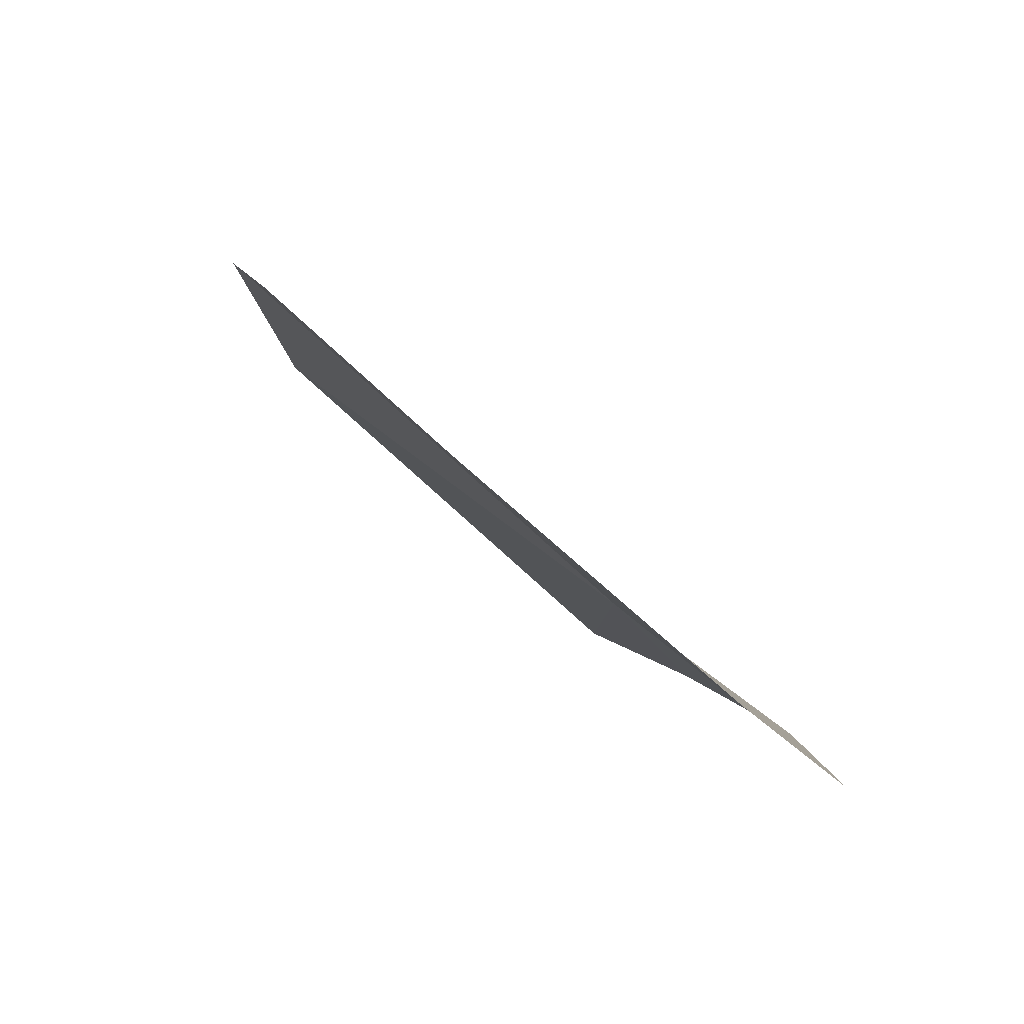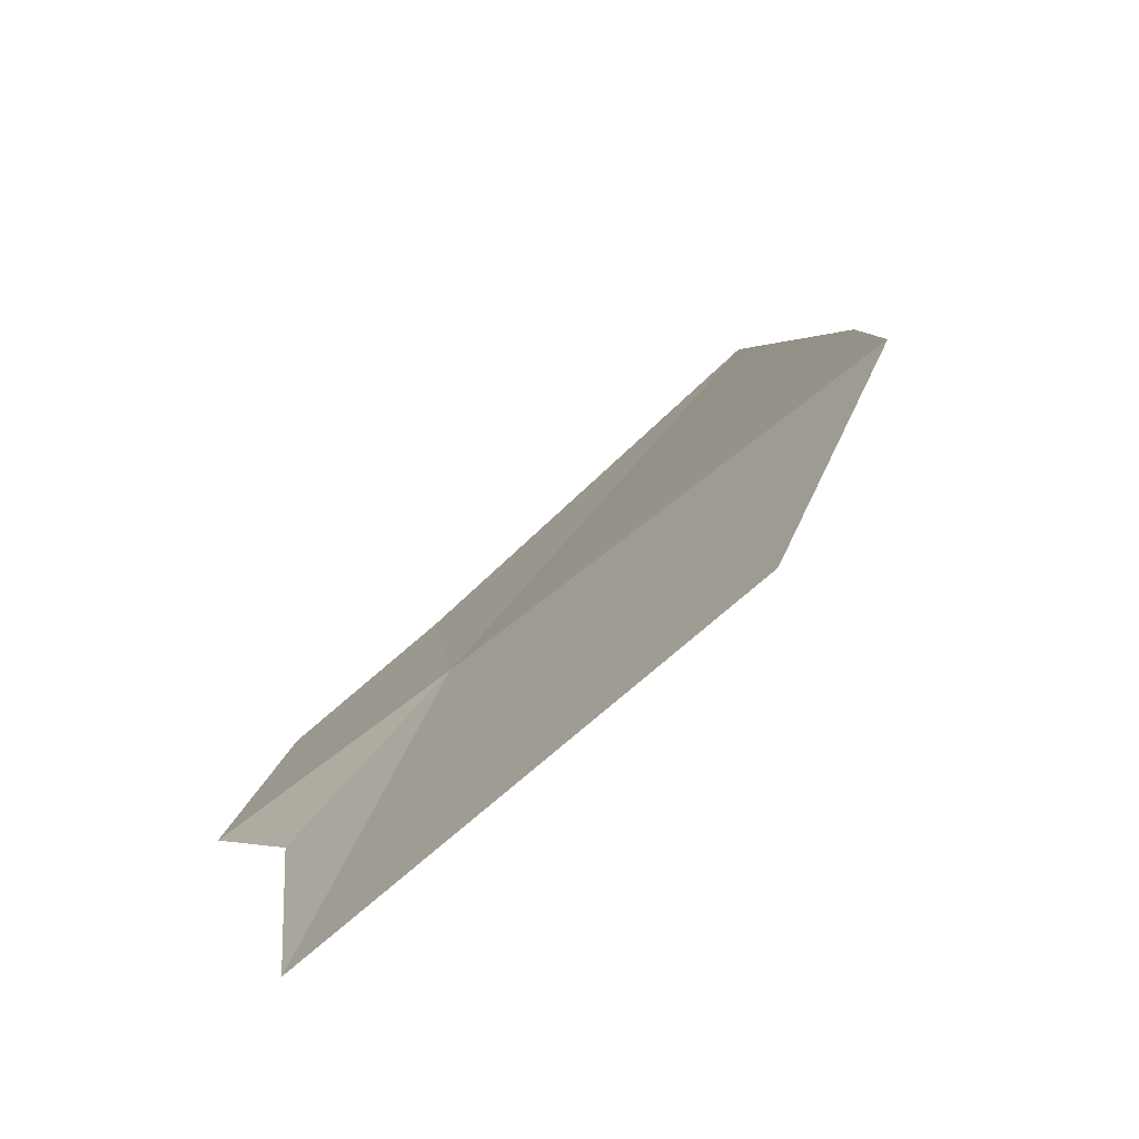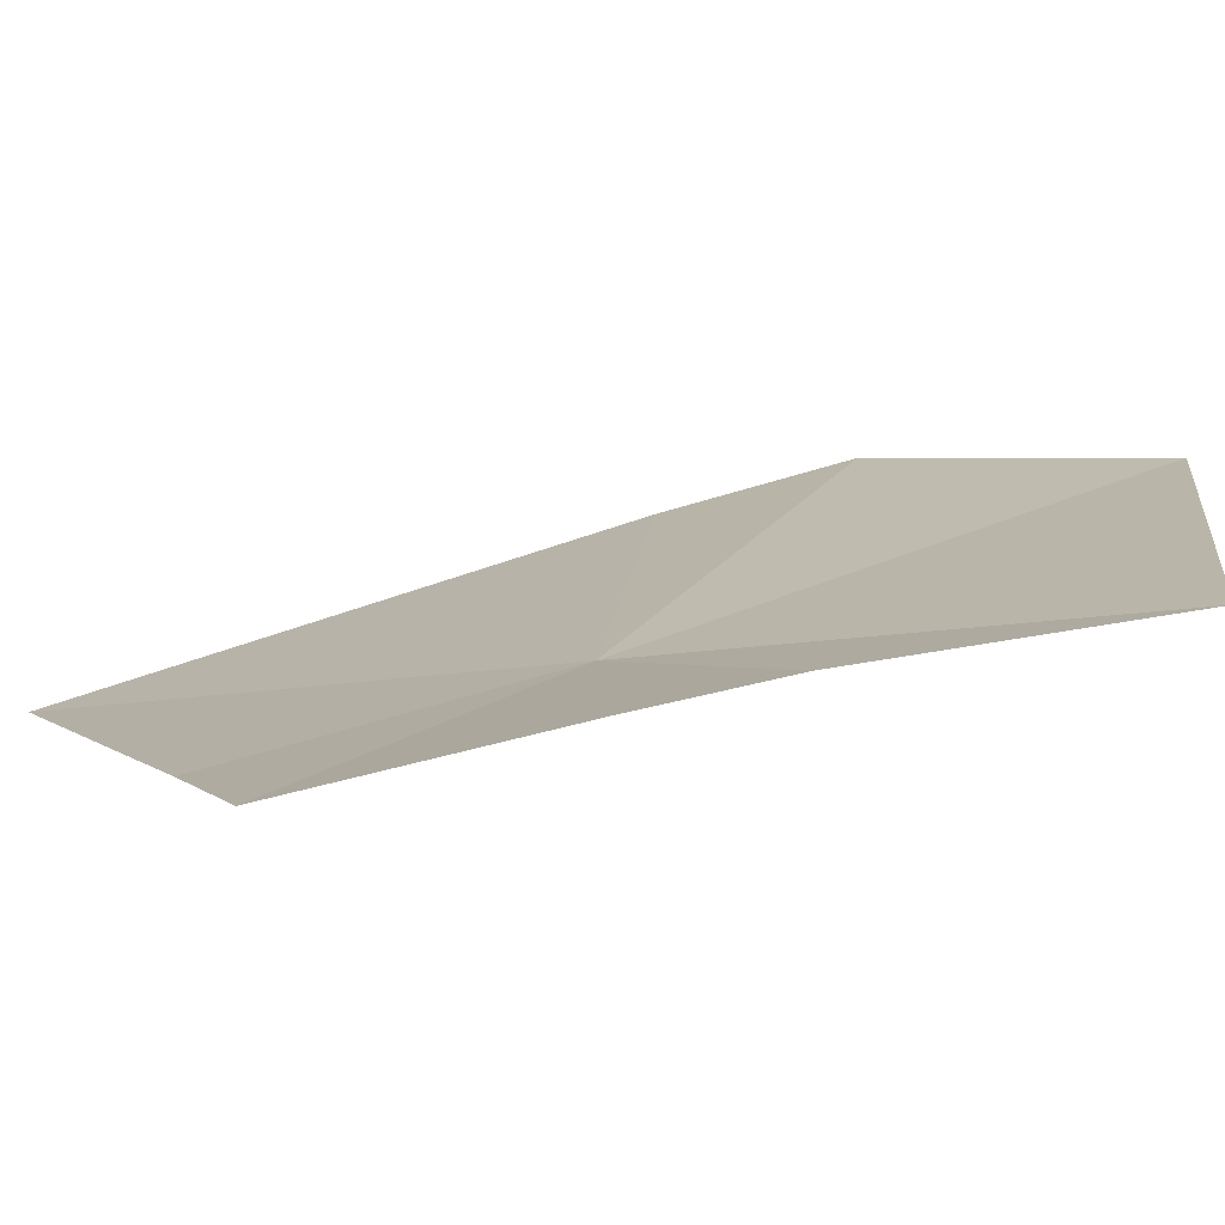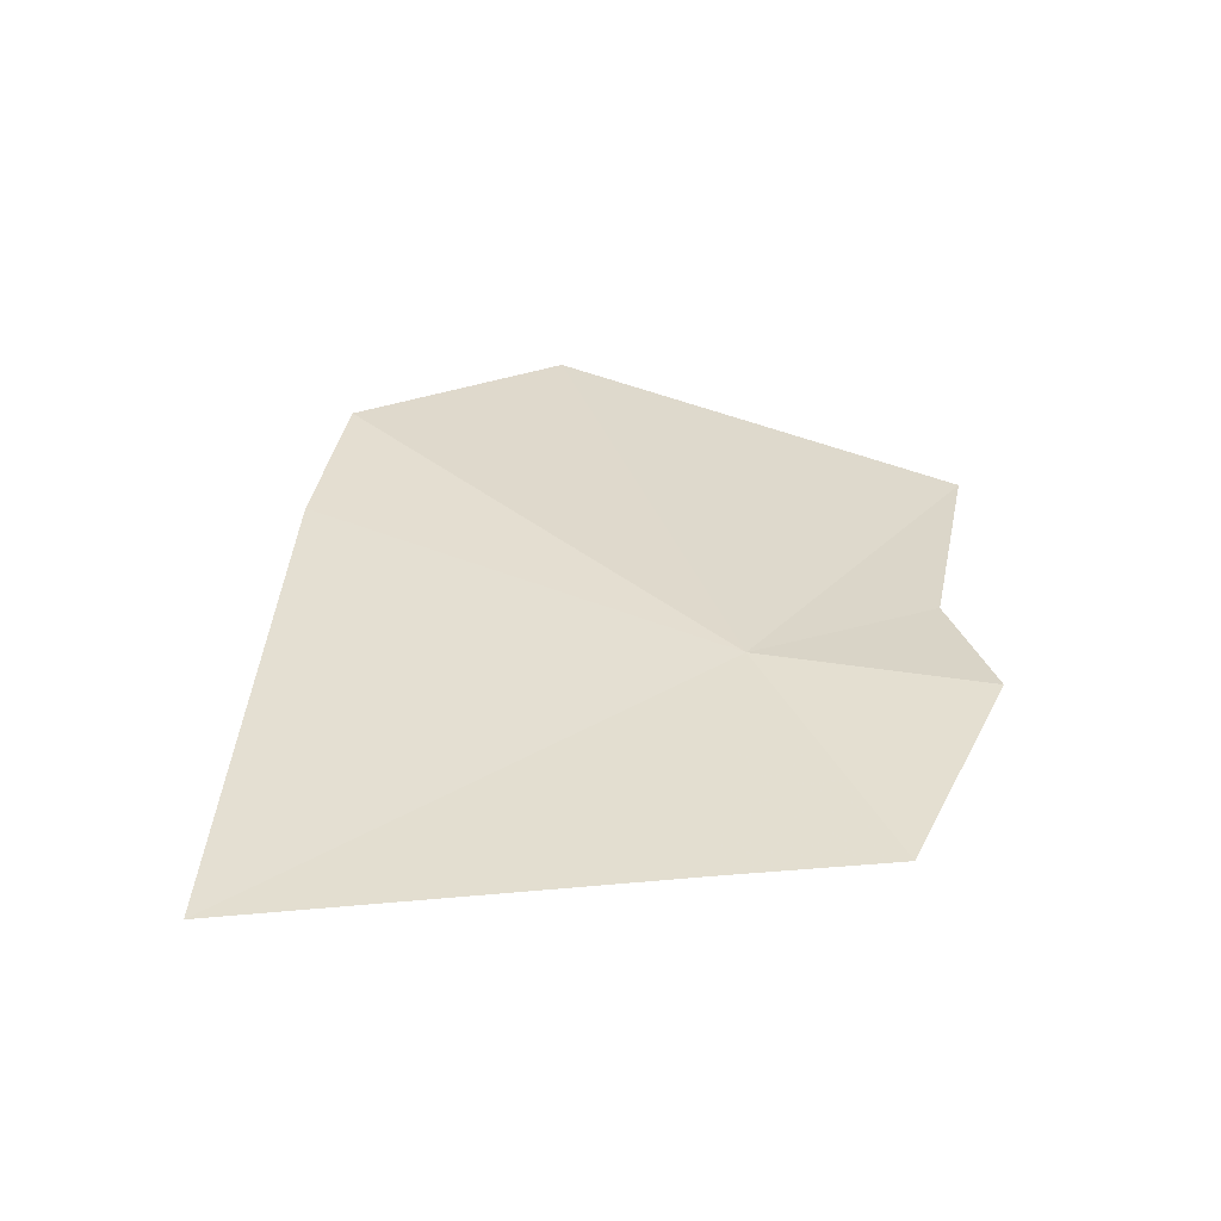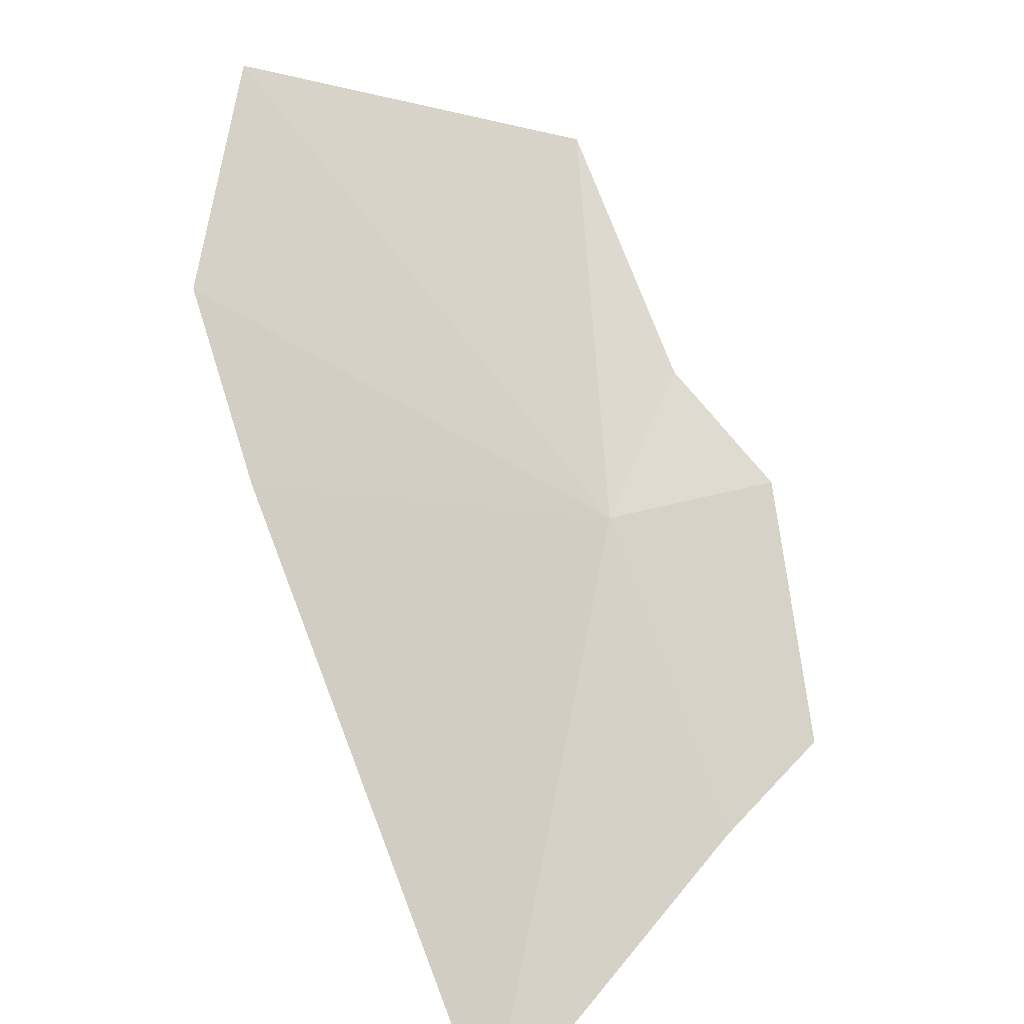
<metadata>
{"format":"obj","ext":"obj","renderer":"f3d","projection":"perspective","resolution":1024,"background":"white","views":[{"elev":-0.1,"azim":-32.5,"up":"+Z"},{"elev":19.3,"azim":160.2,"up":"+Z"},{"elev":-25.2,"azim":82.9,"up":"+Z"},{"elev":-74.4,"azim":26.4,"up":"+Y"},{"elev":63.5,"azim":-35.1,"up":"+Z"}]}
</metadata>
<code>
v -27.47 131.5 64.01
v -29.25 129.8 64.51
v -28.75 131.9 65.16
v -26.76 132 63.69
v -26.67 131.5 63.49
v -26.48 133.1 63.82
v -28.54 132.6 65.31
v -27.79 133.5 64.97
v -27.79 130.3 63.71
v -27.19 130.5 63.4
f 1 3 2
f 1 5 4
f 1 4 6
f 1 7 3
f 1 6 8
f 1 8 7
f 1 2 9
f 1 10 5
f 1 9 10

</code>
